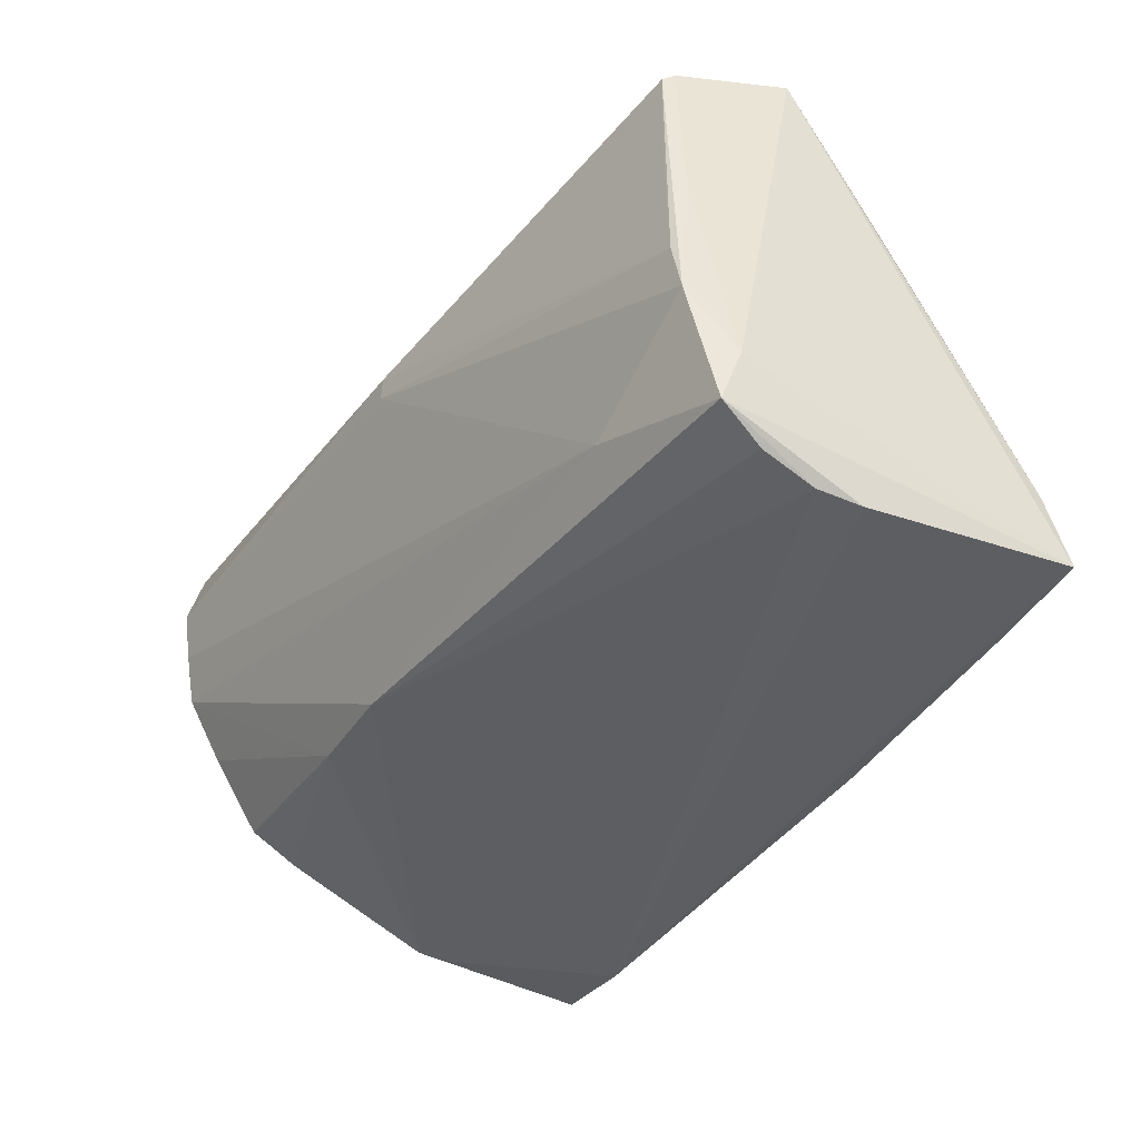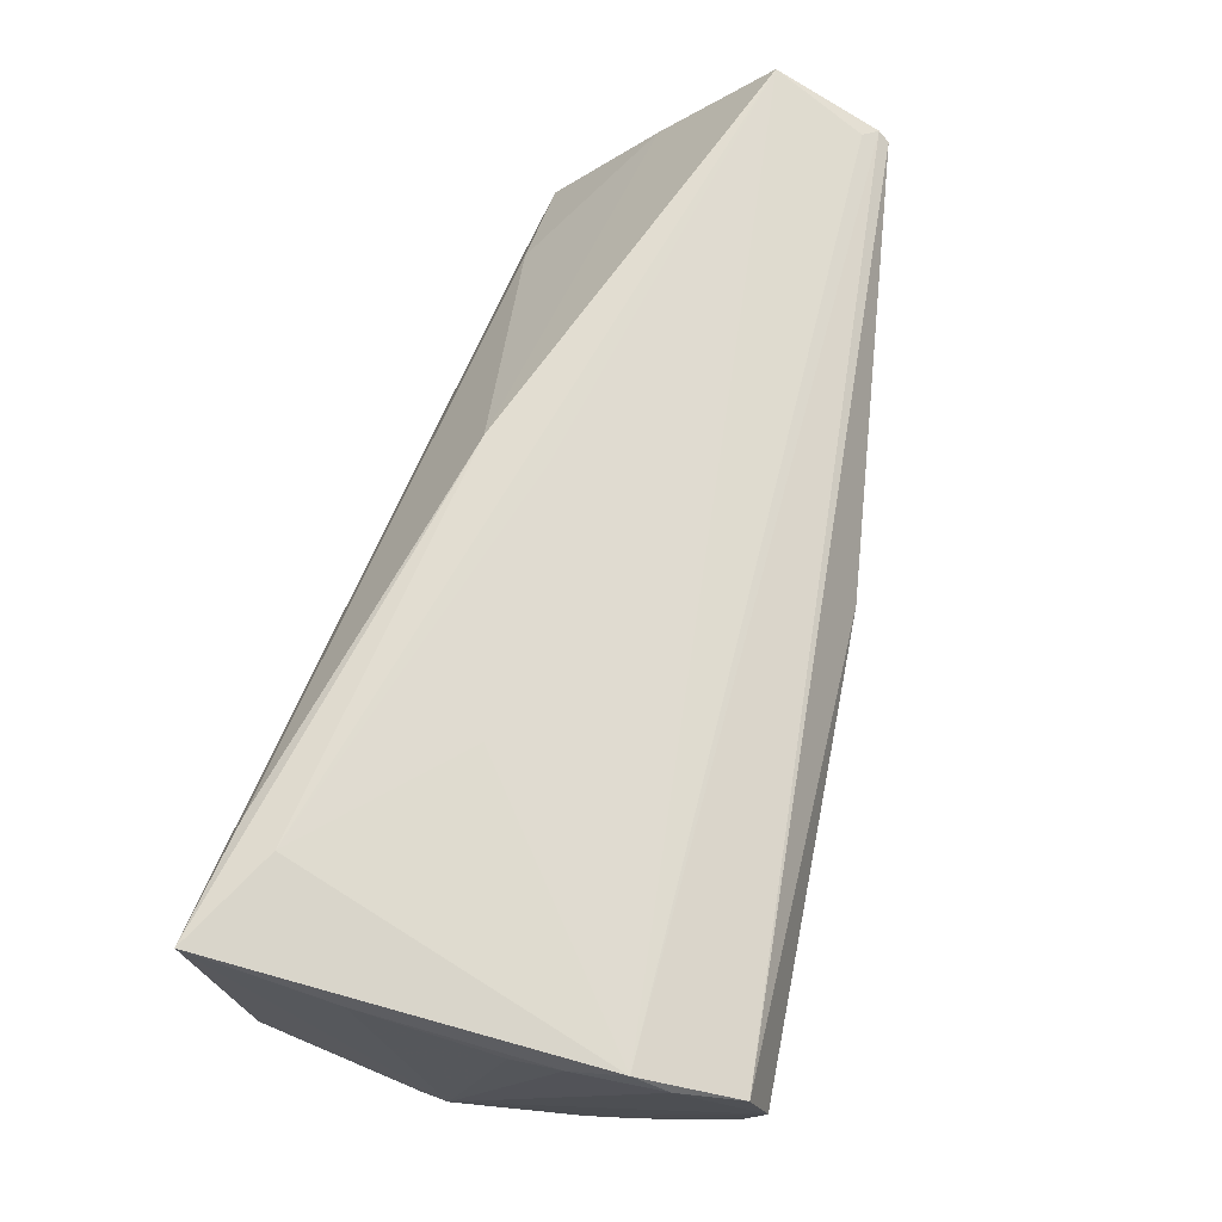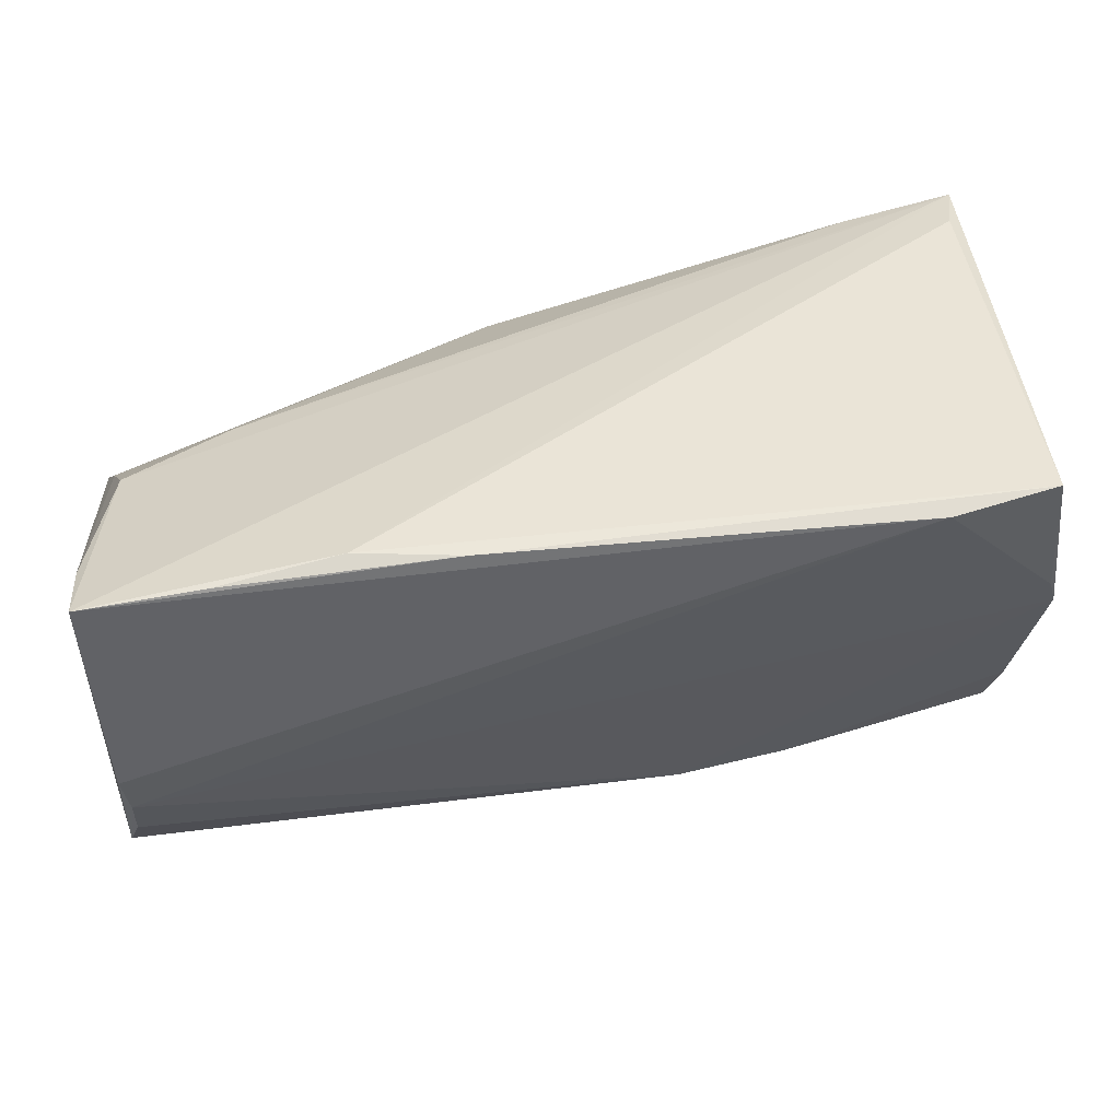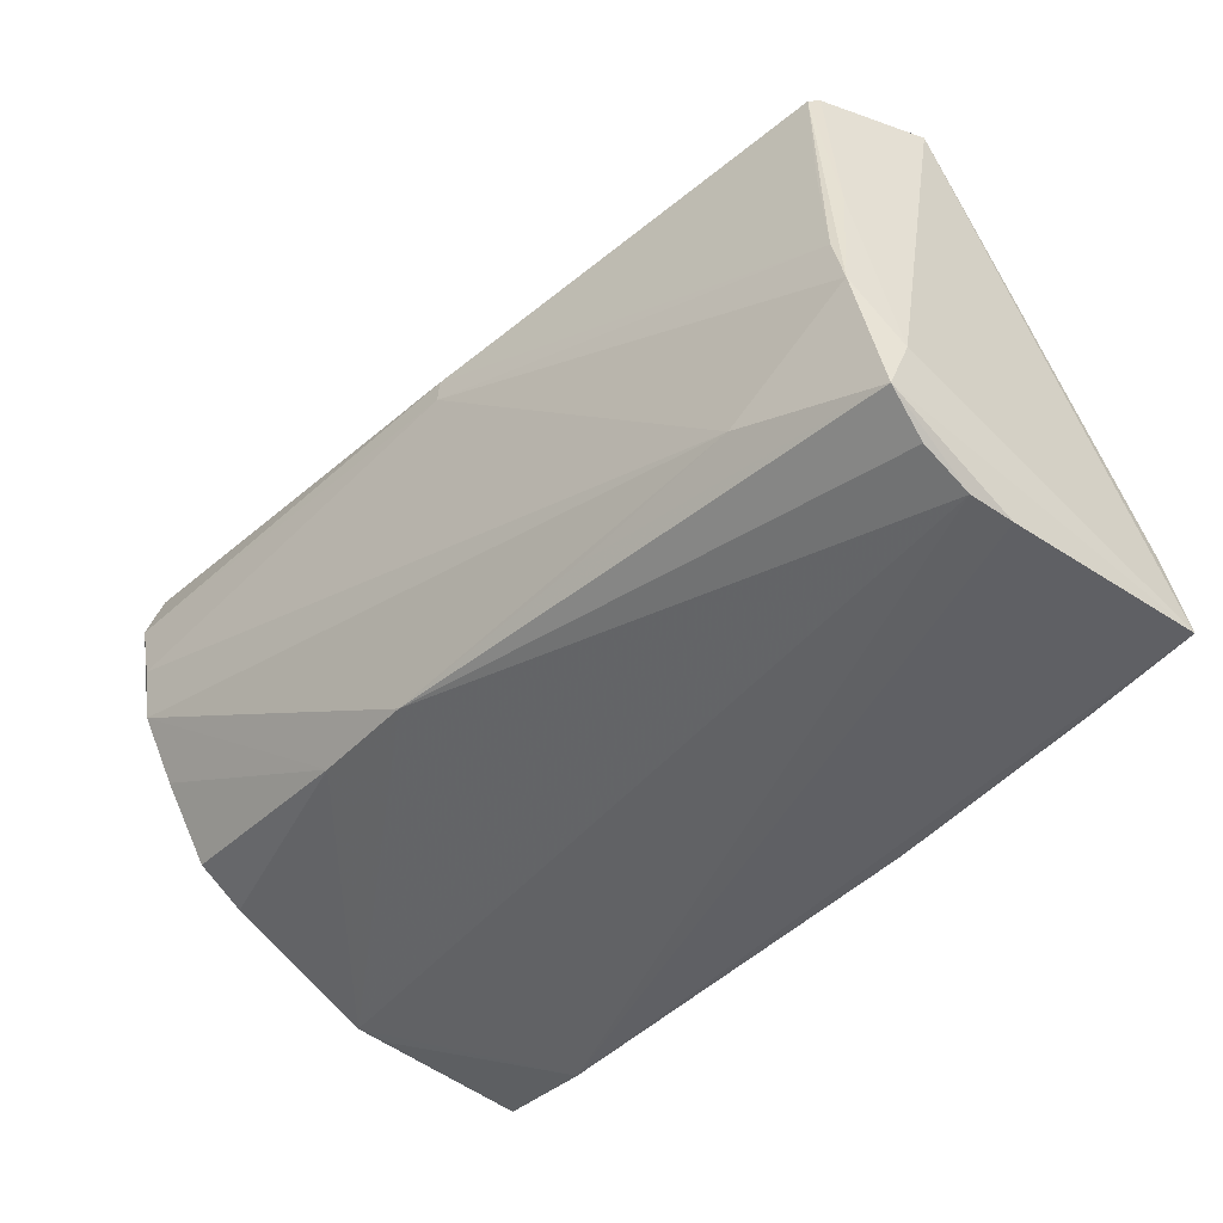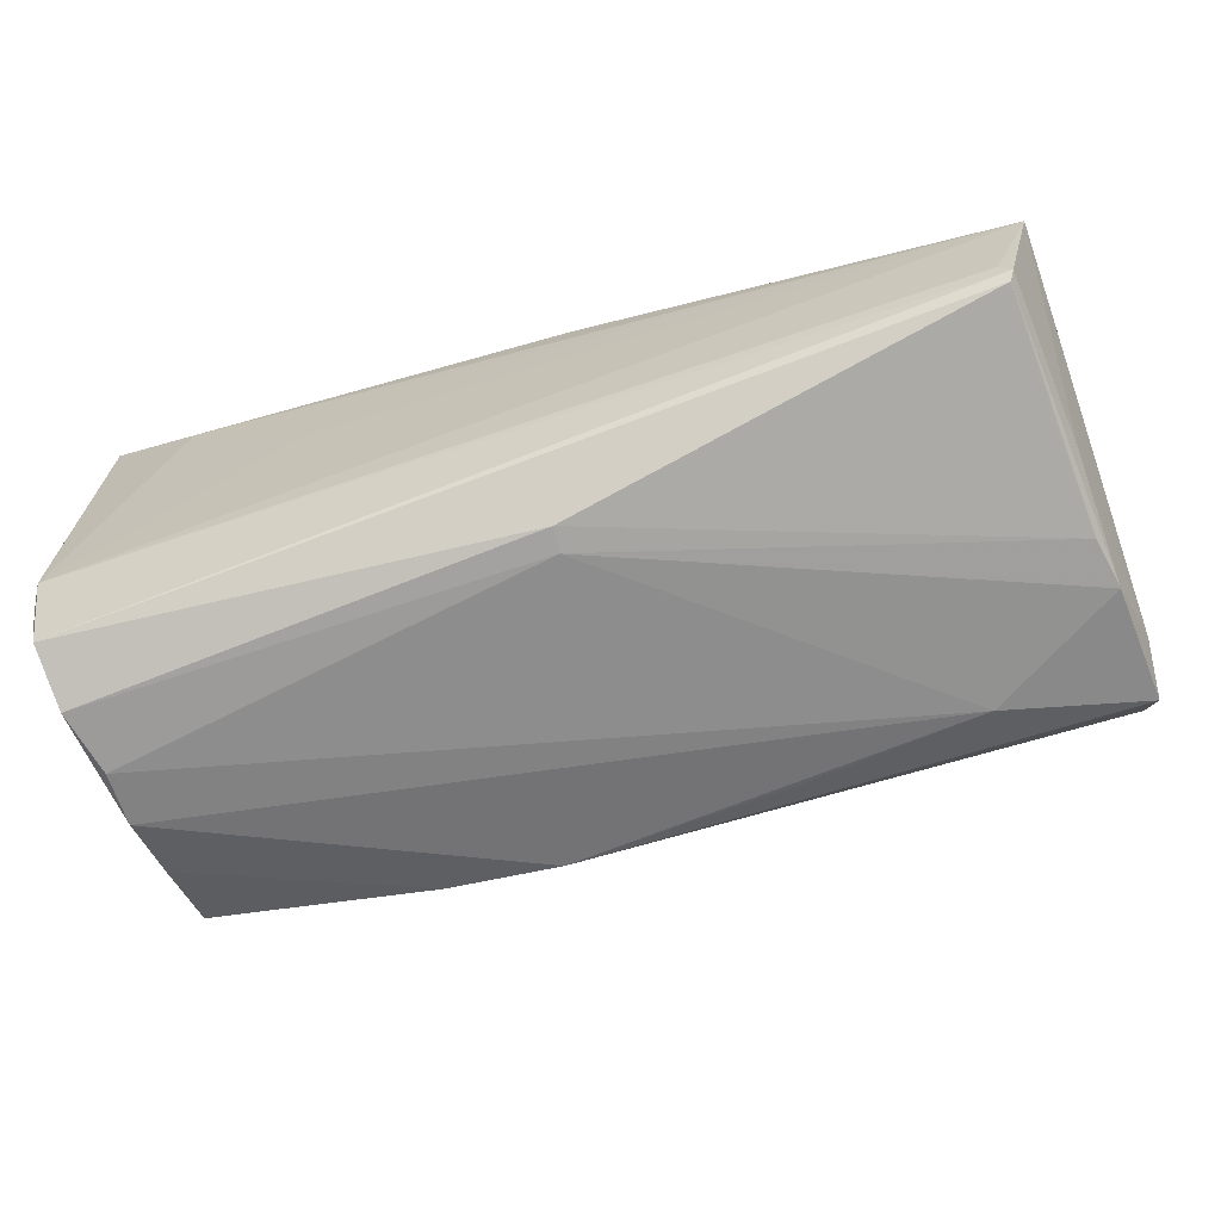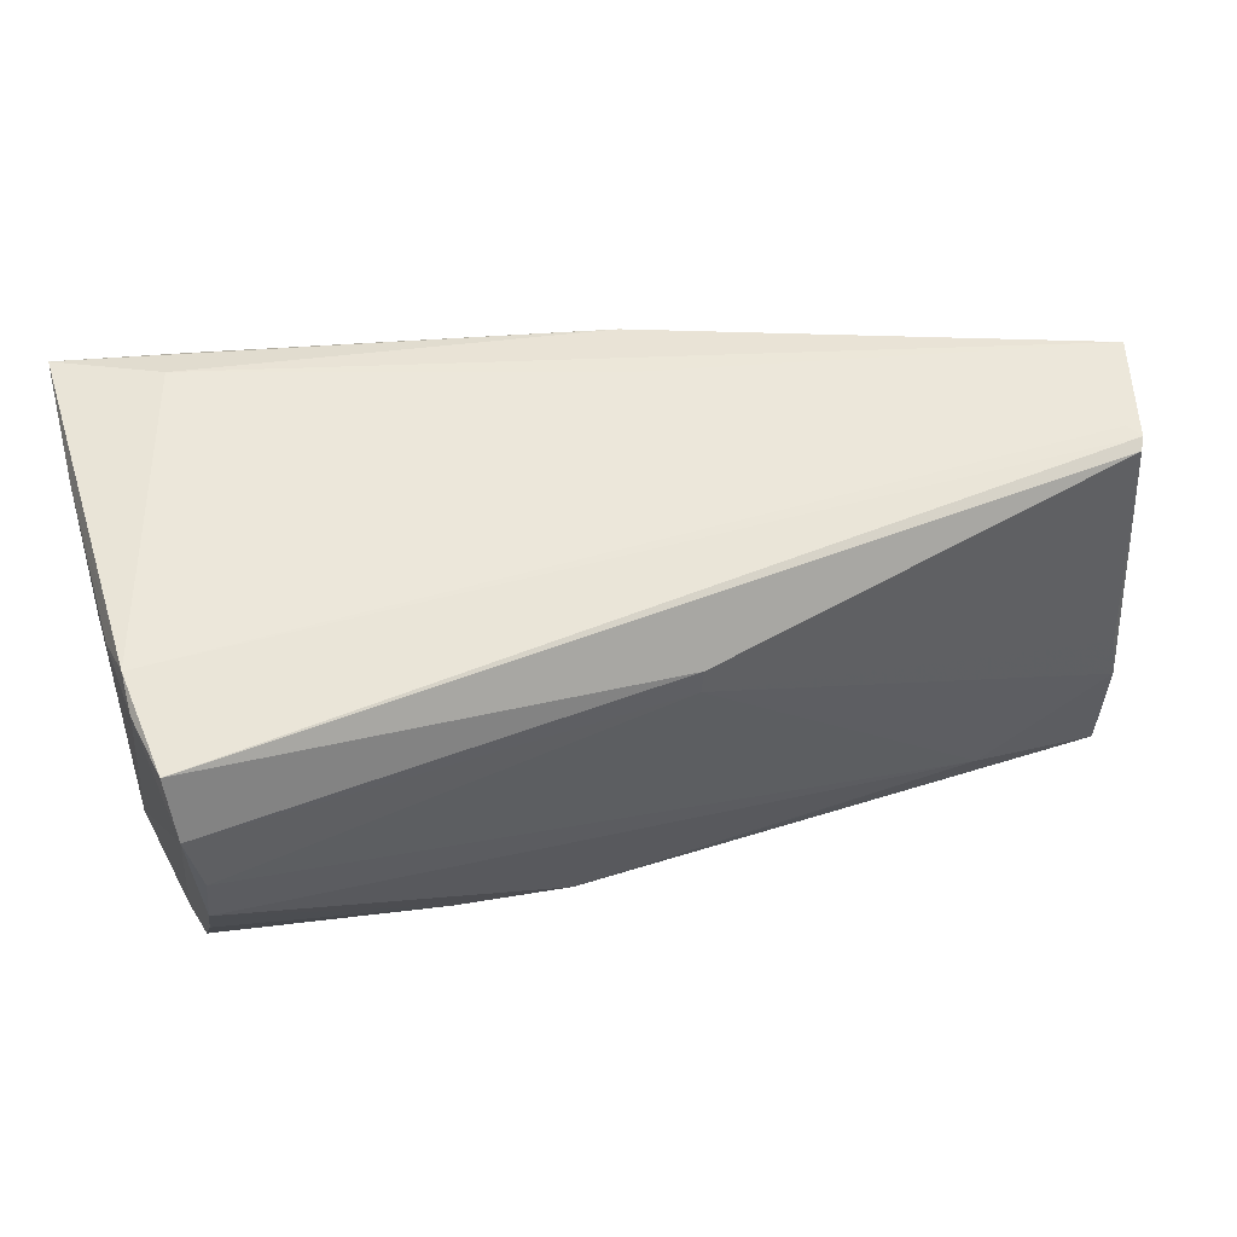
<metadata>
{"format":"obj","ext":"obj","renderer":"f3d","projection":"perspective","resolution":1024,"background":"white","views":[{"elev":-39.1,"azim":59.7,"up":"+Z"},{"elev":69.3,"azim":-75.4,"up":"+Z"},{"elev":43.8,"azim":171.2,"up":"+Y"},{"elev":-46.8,"azim":47.7,"up":"+Z"},{"elev":-71.1,"azim":18.3,"up":"+Y"},{"elev":46.6,"azim":-18.3,"up":"+Z"}]}
</metadata>
<code>
v -0.03518 0.02287 0.02583
v -0.04957 -0.0115 0.02301
v -0.04633 -0.01837 -0.01404
v 0.05289 -0.01944 -0.008439
v -0.008499 -0.02073 -0.01909
v 0.05478 -0.01448 -0.01633
v -0.04716 0.00898 -0.02372
v 0.02743 0.02578 -0.02511
v 0.05258 0.005475 0.01343
v -0.04617 -0.02414 -0.005576
v -0.04647 0.02578 0.02016
v 0.03761 -0.01982 -0.01685
v -0.02278 0.003336 0.02665
v -0.03281 0.02485 -0.02823
v 0.05337 -0.0008632 -0.02807
v 0.05267 -0.01804 0.005841
v -0.04489 0.02578 -0.0263
v 0.01565 0.02543 -0.02694
v -0.04722 -0.01228 -0.01648
v 0.01718 -0.02003 -0.01832
v -0.04933 0.00203 -0.01721
v -0.04919 0.009037 0.02419
v -0.04906 -0.02128 0.02324
v -0.04743 -0.03021 0.01531
v 0.002507 -0.02717 0.01458
v -0.04837 0.02489 0.0266
v -0.04789 -0.02818 0.02224
v 0.04124 0.02421 -0.02642
v 0.00593 0.004763 0.02696
v -0.0462 -0.0284 0.00175
v 0.03823 0.0168 0.006037
v 0.007218 0.01173 0.02667
v -0.04591 -0.02973 0.007976
v -0.04889 -0.01738 0.02505
v 0.05127 -0.01802 0.02517
v 0.05259 -0.005607 -0.02738
v 0.05399 -0.01652 -0.02242
v 0.05182 -0.01984 -0.002553
v 0.0527 -0.01142 -0.02528
v -0.03766 0.01872 0.02737
v 0.05098 -0.01963 0.009612
v 0.05448 0.02061 -0.01854
v 0.002767 -0.02715 0.01737
v 0.05064 -0.01925 0.02444
v -0.02133 -0.01991 -0.01799
v -0.04823 0.005736 -0.02294
v 0.05045 0.01681 -0.0005533
v 0.05478 0.02305 -0.02637
v 0.05478 -0.006209 0.02673
v -0.04959 -0.006153 0.02164
v 0.05013 -0.01646 0.02553
f 11 17 26
f 17 11 8
f 26 48 8
f 8 11 26
f 16 4 6
f 26 34 40
f 35 34 27
f 24 43 27
f 47 48 26
f 37 48 6
f 6 4 37
f 28 8 48
f 14 17 18
f 17 8 18
f 8 28 18
f 18 48 14
f 18 28 48
f 24 3 30
f 44 16 35
f 4 16 44
f 35 27 44
f 44 27 43
f 13 40 34
f 22 34 26
f 22 2 34
f 21 22 26
f 26 17 21
f 23 27 34
f 34 2 23
f 24 27 23
f 23 21 24
f 2 21 23
f 6 48 49
f 49 16 6
f 35 16 49
f 49 13 34
f 39 36 37
f 14 48 15
f 15 36 14
f 48 37 15
f 37 36 15
f 10 3 45
f 45 30 10
f 10 30 3
f 5 30 45
f 5 39 37
f 36 39 5
f 24 30 33
f 4 44 38
f 7 17 14
f 46 21 17
f 17 7 46
f 46 5 45
f 36 5 46
f 14 36 46
f 46 7 14
f 2 22 50
f 50 21 2
f 22 21 50
f 48 47 42
f 42 49 48
f 51 34 35
f 35 49 51
f 51 49 34
f 26 40 32
f 40 49 32
f 40 13 29
f 29 49 40
f 13 49 29
f 4 38 25
f 25 38 43
f 25 43 24
f 24 33 25
f 12 33 30
f 30 5 12
f 12 37 4
f 4 25 12
f 12 25 33
f 41 44 43
f 43 38 41
f 41 38 44
f 21 46 19
f 19 3 24
f 24 21 19
f 45 3 19
f 19 46 45
f 9 42 47
f 49 42 9
f 9 32 49
f 26 32 1
f 20 5 37
f 37 12 20
f 20 12 5
f 31 1 32
f 31 9 47
f 32 9 31
f 31 47 26
f 26 1 31

</code>
